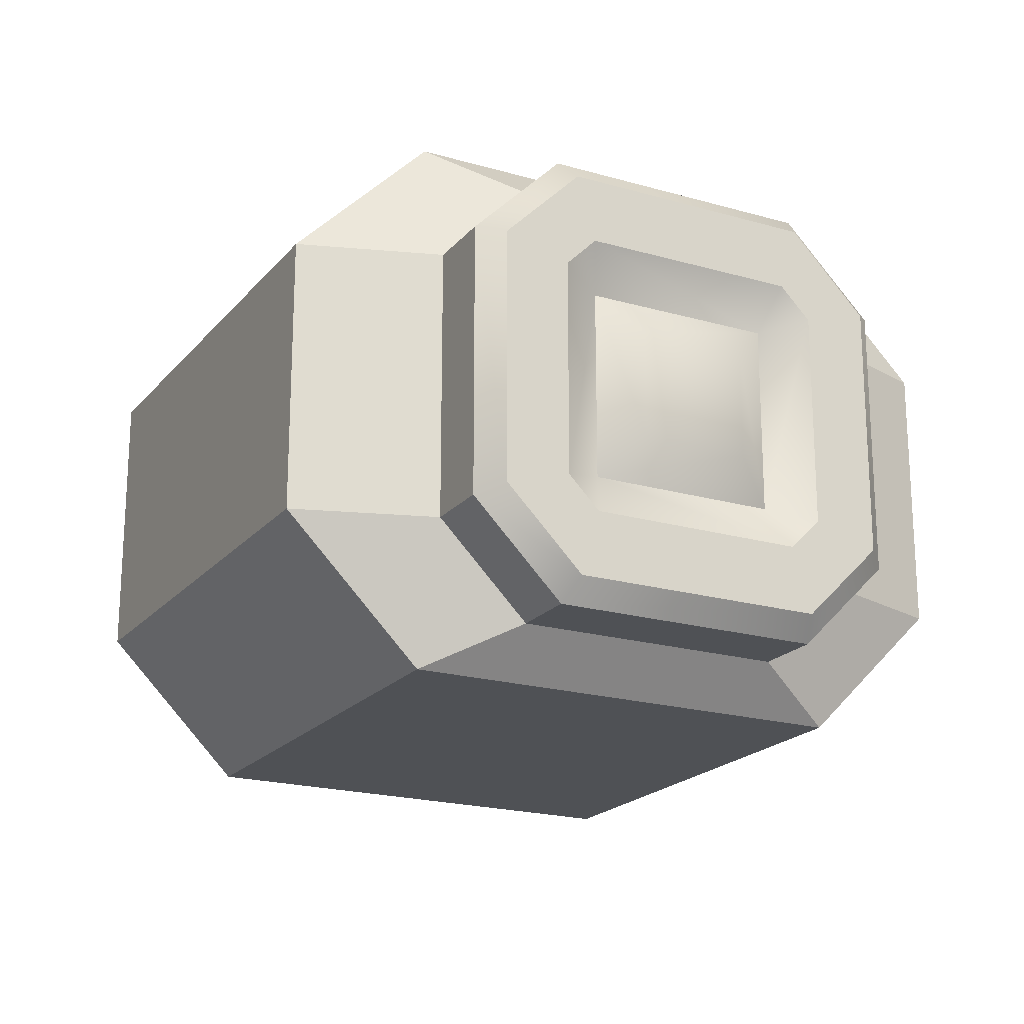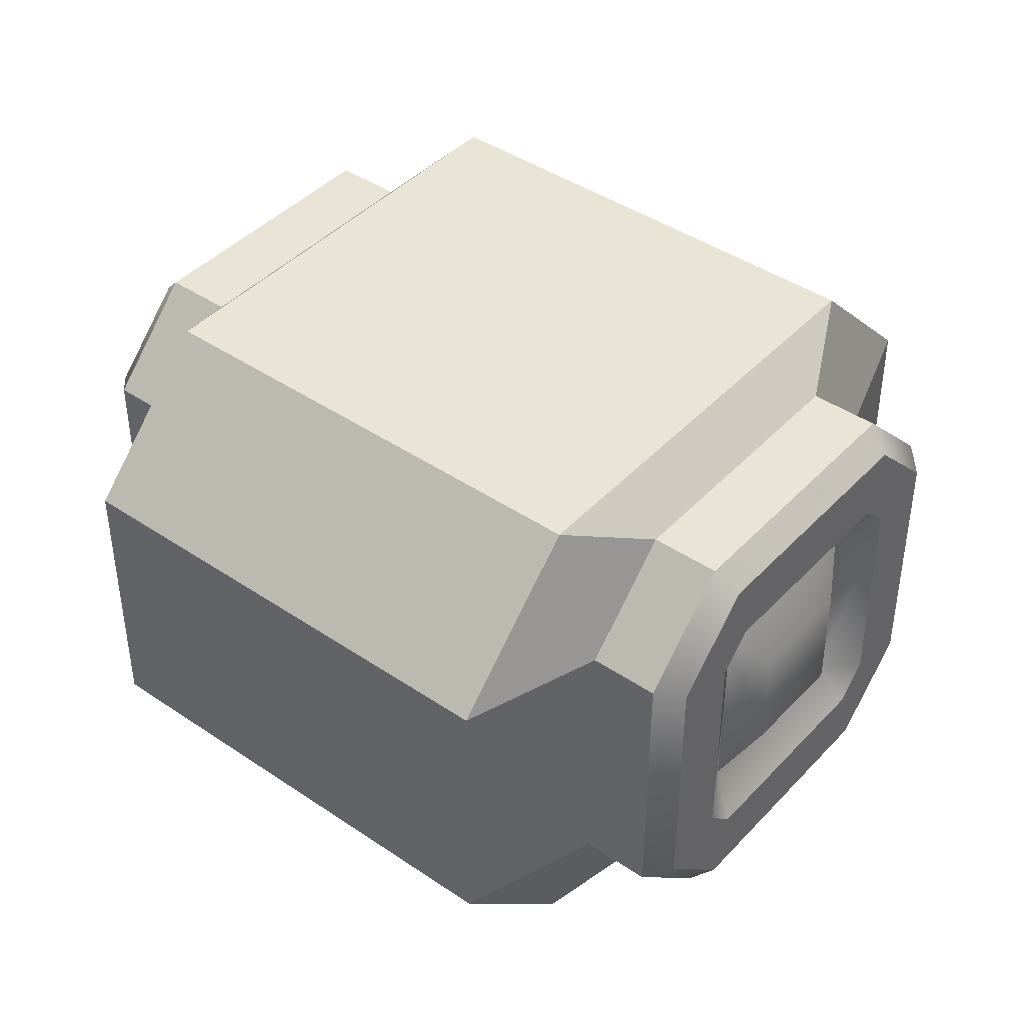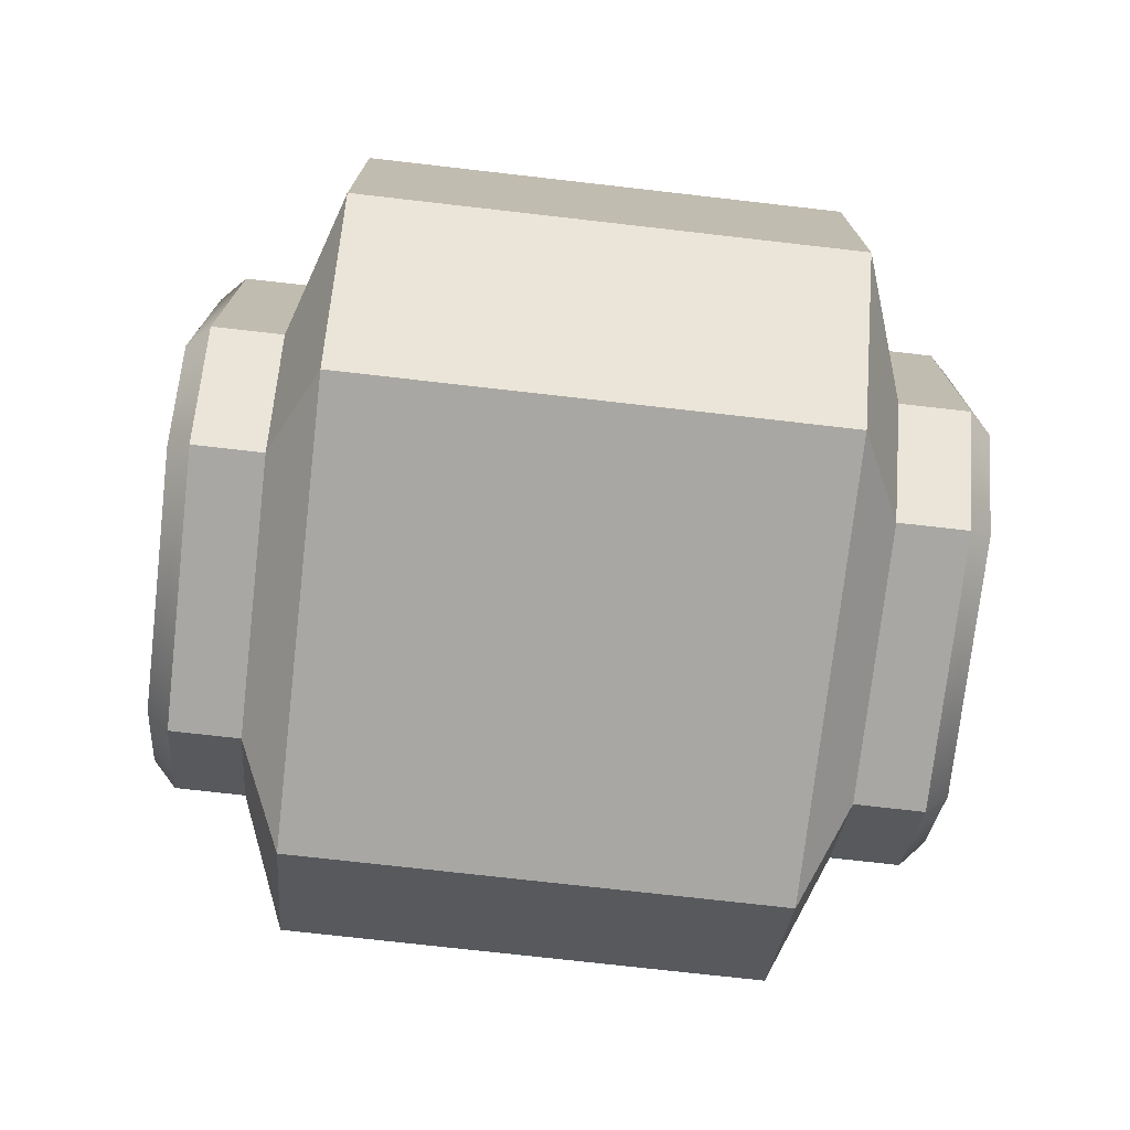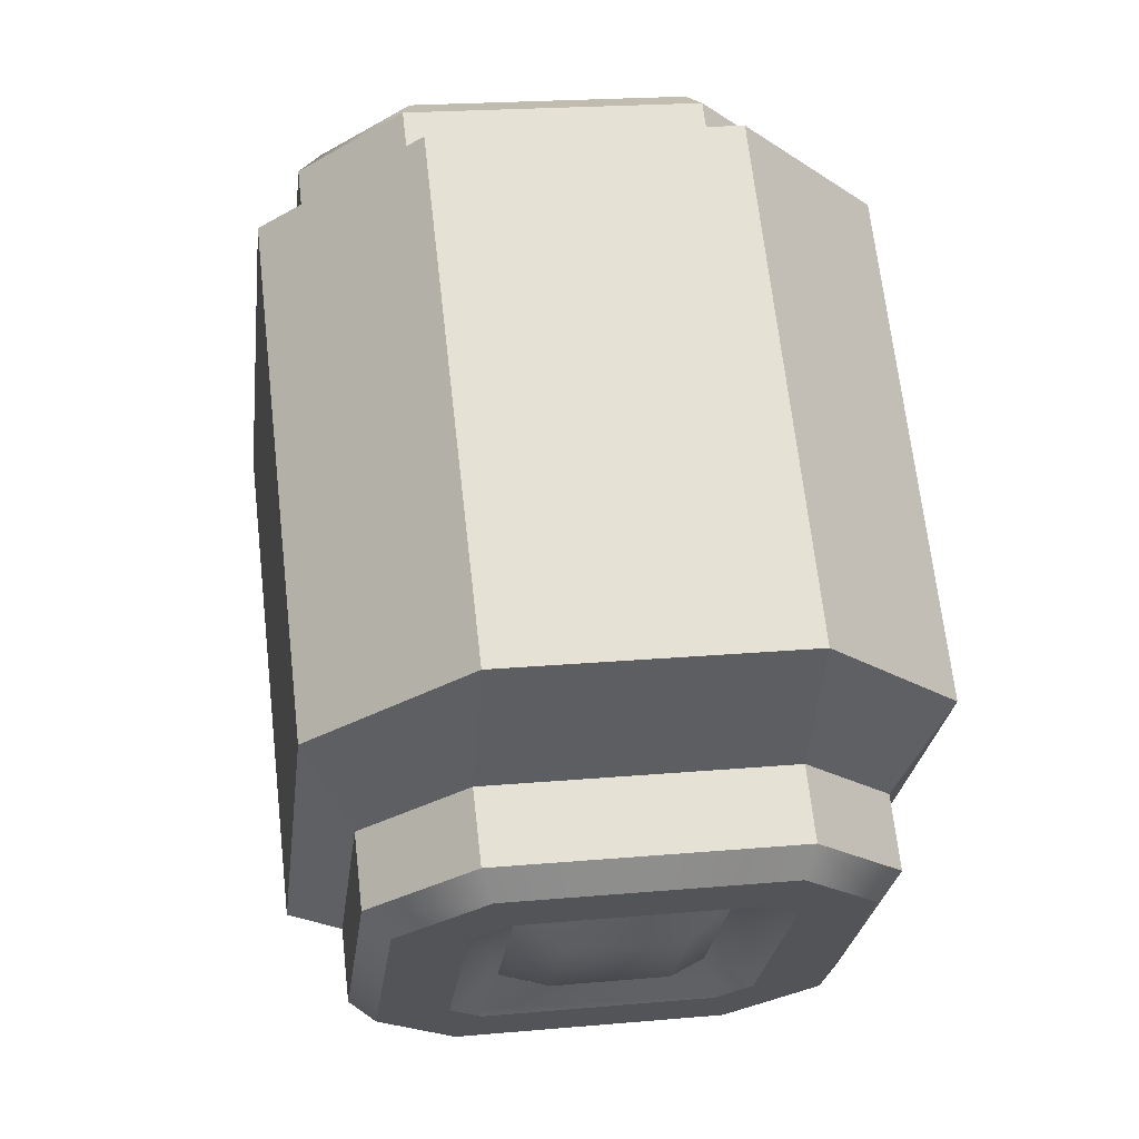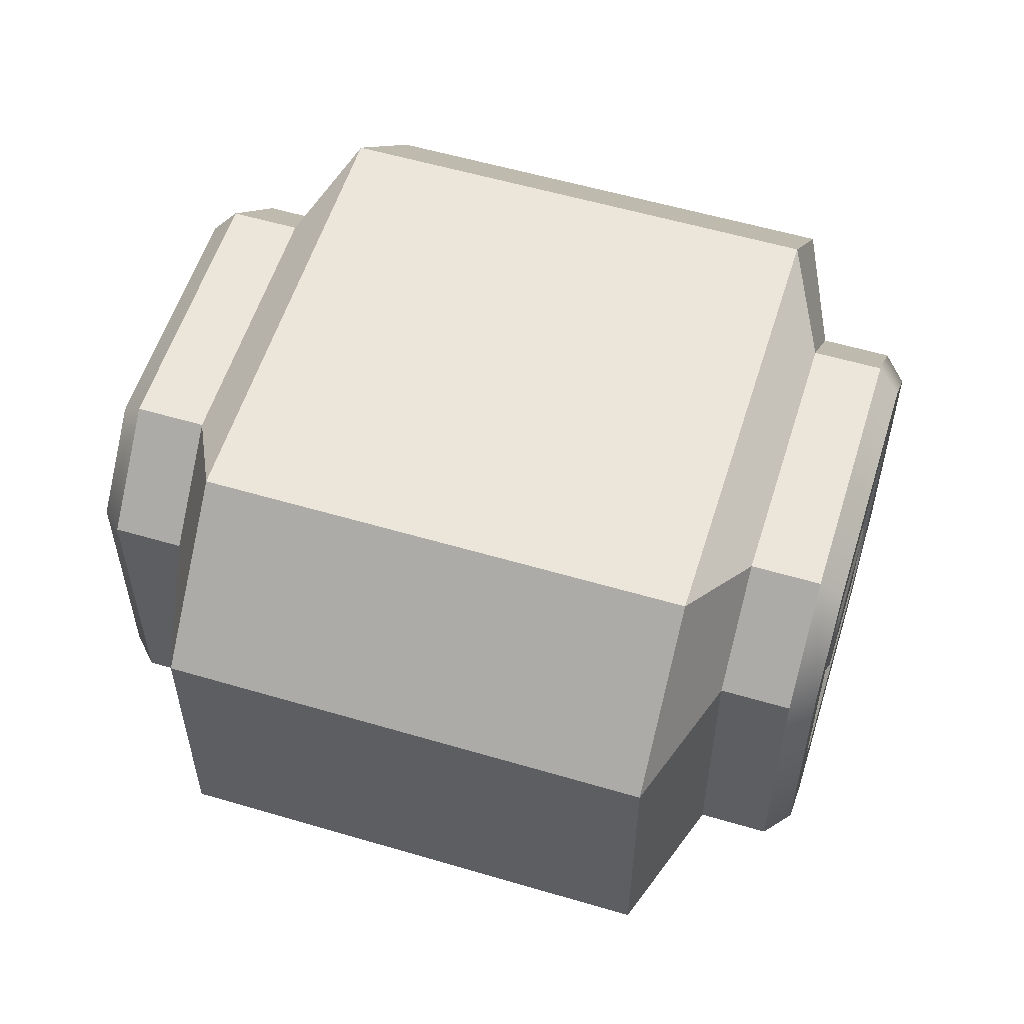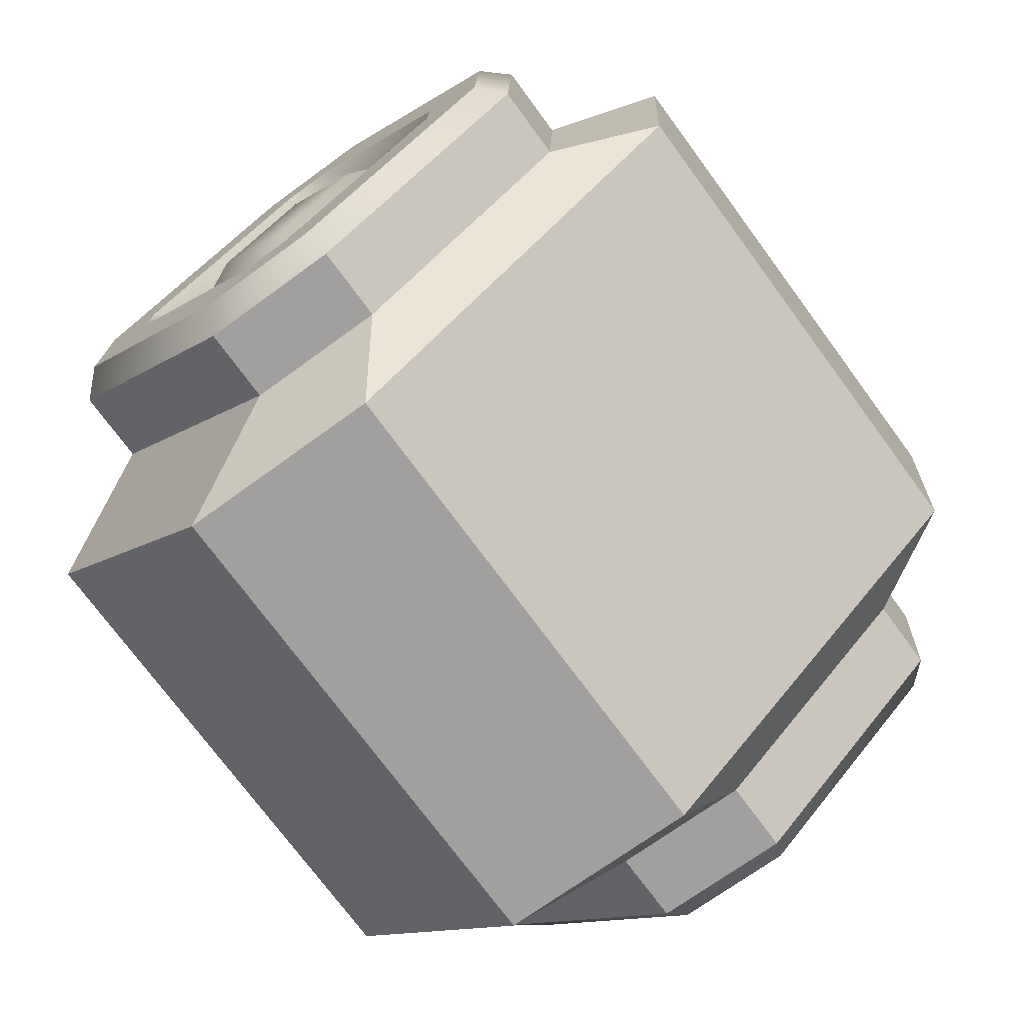
<metadata>
{"format":"obj","ext":"obj","renderer":"f3d","projection":"perspective","resolution":1024,"background":"white","views":[{"elev":-20.1,"azim":17.1,"up":"+Y"},{"elev":42.6,"azim":-6.0,"up":"+Y"},{"elev":-74.4,"azim":-51.5,"up":"+Y"},{"elev":20.9,"azim":-99.1,"up":"+Z"},{"elev":56.3,"azim":-27.8,"up":"+Y"},{"elev":-12.1,"azim":146.8,"up":"+Z"}]}
</metadata>
<code>
o tunnel_diagonal_short_B_Cylinder.2697
v -0.3281 0.25 -0.116
v -0.3988 0.35 -0.04525
v -0.3988 0.65 -0.04525
v -0.3281 0.75 -0.116
v -0.04525 0.35 -0.3988
v -0.116 0.25 -0.3281
v -0.116 0.75 -0.3281
v -0.04525 0.65 -0.3988
v -0.452 0.35 -0.09844
v -0.3813 0.25 -0.1691
v -0.3813 0.75 -0.1691
v -0.452 0.65 -0.09844
v -0.1691 0.25 -0.3813
v -0.09844 0.35 -0.452
v -0.09844 0.65 -0.452
v -0.1691 0.75 -0.3813
v -0.1338 0.3604 -0.452
v -0.1941 0.275 -0.3916
v -0.1941 0.725 -0.3916
v -0.1338 0.6396 -0.452
v -0.3916 0.275 -0.1941
v -0.452 0.3604 -0.1338
v -0.452 0.6396 -0.1338
v -0.3916 0.725 -0.1941
v -0.3771 0.3468 -0.2087
v -0.335 0.4405 -0.2508
v -0.4012 0.3809 -0.1846
v -0.335 0.5595 -0.2508
v -0.3771 0.6532 -0.2087
v -0.4012 0.6191 -0.1846
v -0.2508 0.4405 -0.335
v -0.2087 0.3468 -0.3771
v -0.1846 0.3809 -0.4012
v -0.2508 0.5595 -0.335
v -0.1846 0.6191 -0.4012
v -0.2087 0.6532 -0.3771
v -0.3466 0.3961 -0.1997
v -0.3466 0.6039 -0.1997
v -0.1997 0.3961 -0.3466
v -0.1997 0.6039 -0.3466
v -0.3635 0.2 -0.009899
v -0.4695 0.35 0.09617
v -0.4695 0.65 0.09617
v -0.3635 0.8 -0.009899
v 0.09617 0.35 -0.4695
v -0.009899 0.2 -0.3635
v -0.009899 0.8 -0.3635
v 0.09617 0.65 -0.4695
v 0.116 0.25 0.3281
v 0.04525 0.35 0.3988
v 0.04525 0.65 0.3988
v 0.116 0.75 0.3281
v 0.3988 0.35 0.04525
v 0.3281 0.25 0.116
v 0.3281 0.75 0.116
v 0.3988 0.65 0.04525
v 0.09844 0.35 0.452
v 0.1691 0.25 0.3813
v 0.1691 0.75 0.3813
v 0.09844 0.65 0.452
v 0.3813 0.25 0.1691
v 0.452 0.35 0.09844
v 0.452 0.65 0.09844
v 0.3813 0.75 0.1691
v 0.452 0.3604 0.1338
v 0.3916 0.275 0.1941
v 0.3916 0.725 0.1941
v 0.452 0.6396 0.1338
v 0.1941 0.275 0.3916
v 0.1338 0.3604 0.452
v 0.1338 0.6396 0.452
v 0.1941 0.725 0.3916
v 0.2087 0.3468 0.3771
v 0.2508 0.4405 0.335
v 0.1846 0.3809 0.4012
v 0.2508 0.5595 0.335
v 0.2087 0.6532 0.3771
v 0.1846 0.6191 0.4012
v 0.335 0.4405 0.2508
v 0.3771 0.3468 0.2087
v 0.4012 0.3809 0.1846
v 0.335 0.5595 0.2508
v 0.4012 0.6191 0.1846
v 0.3771 0.6532 0.2087
v 0.1997 0.3961 0.3466
v 0.1997 0.6039 0.3466
v 0.3466 0.3961 0.1997
v 0.3466 0.6039 0.1997
v 0.009899 0.2 0.3635
v -0.09617 0.35 0.4695
v -0.09617 0.65 0.4695
v 0.009899 0.8 0.3635
v 0.4695 0.35 -0.09617
v 0.3635 0.2 0.009899
v 0.3635 0.8 0.009899
v 0.4695 0.65 -0.09617
f 6 1 10 13
f 13 14 5 6
f 25 21 22 27
f 7 8 15 16
f 5 14 15 8
f 9 2 3 12
f 16 11 4 7
f 11 12 3 4
f 17 14 13 18
f 19 16 15 20
f 21 10 9 22
f 23 12 11 24
f 18 13 10 21
f 22 9 12 23
f 24 11 16 19
f 20 15 14 17
f 1 2 9 10
f 36 19 20 35
f 27 30 38 37
f 35 33 39 40
f 31 26 28 34
f 29 36 40 38
f 30 23 24 29
f 33 17 18 32
f 25 27 37
f 38 30 29
f 39 33 32
f 40 36 35
f 32 25 37 39
f 20 17 33 35
f 18 21 25 32
f 22 23 30 27
f 24 19 36 29
f 31 39 37 26
f 34 40 39 31
f 28 38 40 34
f 26 37 38 28
f 6 5 45 46
f 8 7 47 48
f 2 1 41 42
f 4 3 43 44
f 1 6 46 41
f 42 43 3 2
f 44 47 7 4
f 48 45 5 8
f 54 61 58 49
f 61 54 53 62
f 73 75 70 69
f 55 64 63 56
f 53 56 63 62
f 57 60 51 50
f 64 55 52 59
f 59 52 51 60
f 65 66 61 62
f 67 68 63 64
f 69 70 57 58
f 71 72 59 60
f 66 69 58 61
f 70 71 60 57
f 72 67 64 59
f 68 65 62 63
f 49 58 57 50
f 84 83 68 67
f 75 85 86 78
f 83 88 87 81
f 79 82 76 74
f 77 86 88 84
f 78 77 72 71
f 81 80 66 65
f 73 85 75
f 86 77 78
f 87 80 81
f 88 83 84
f 80 87 85 73
f 68 83 81 65
f 66 80 73 69
f 70 75 78 71
f 72 77 84 67
f 79 74 85 87
f 82 79 87 88
f 76 82 88 86
f 74 76 86 85
f 54 94 93 53
f 56 96 95 55
f 50 90 89 49
f 52 92 91 51
f 49 89 94 54
f 90 50 51 91
f 92 52 55 95
f 96 56 53 93
f 43 91 92 44
f 90 42 41 89
f 89 41 46 94
f 93 45 48 96
f 43 42 90 91
f 44 92 95 47
f 94 46 45 93
f 96 48 47 95

</code>
